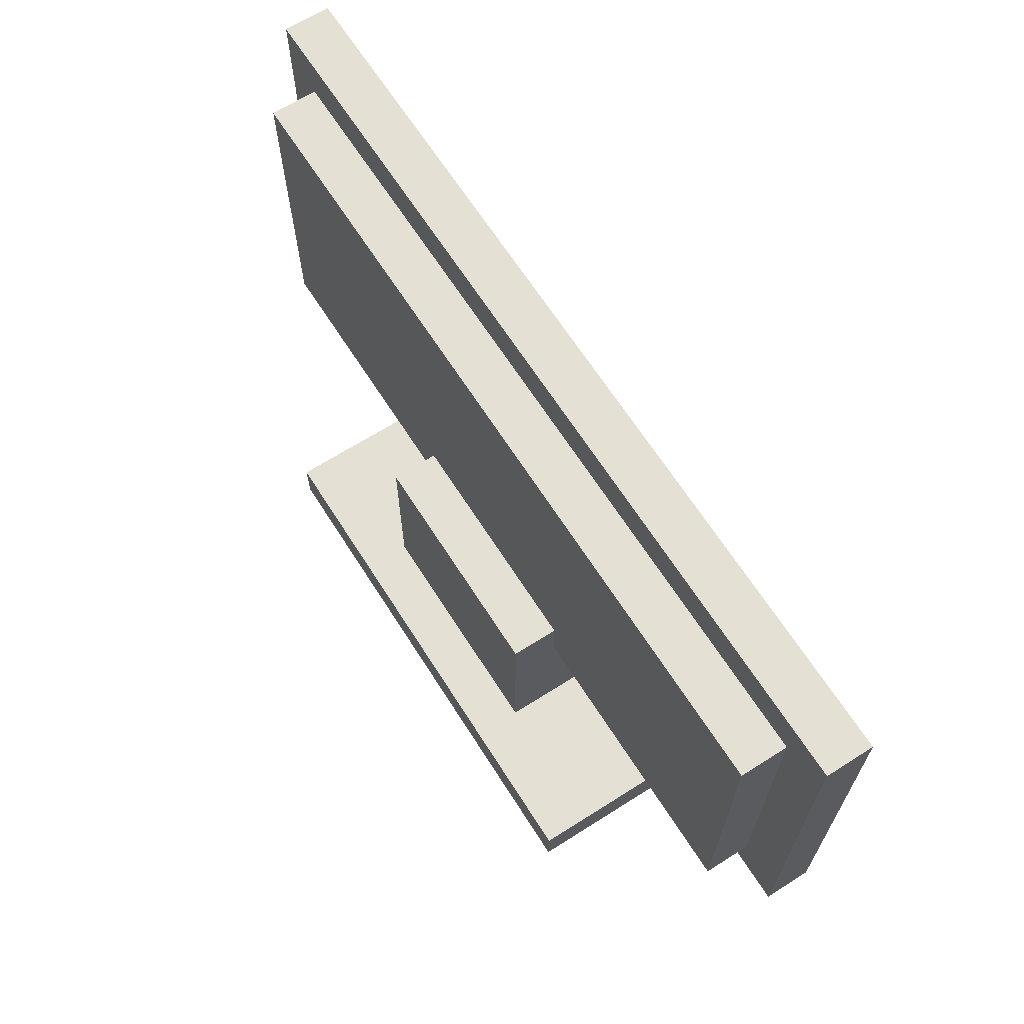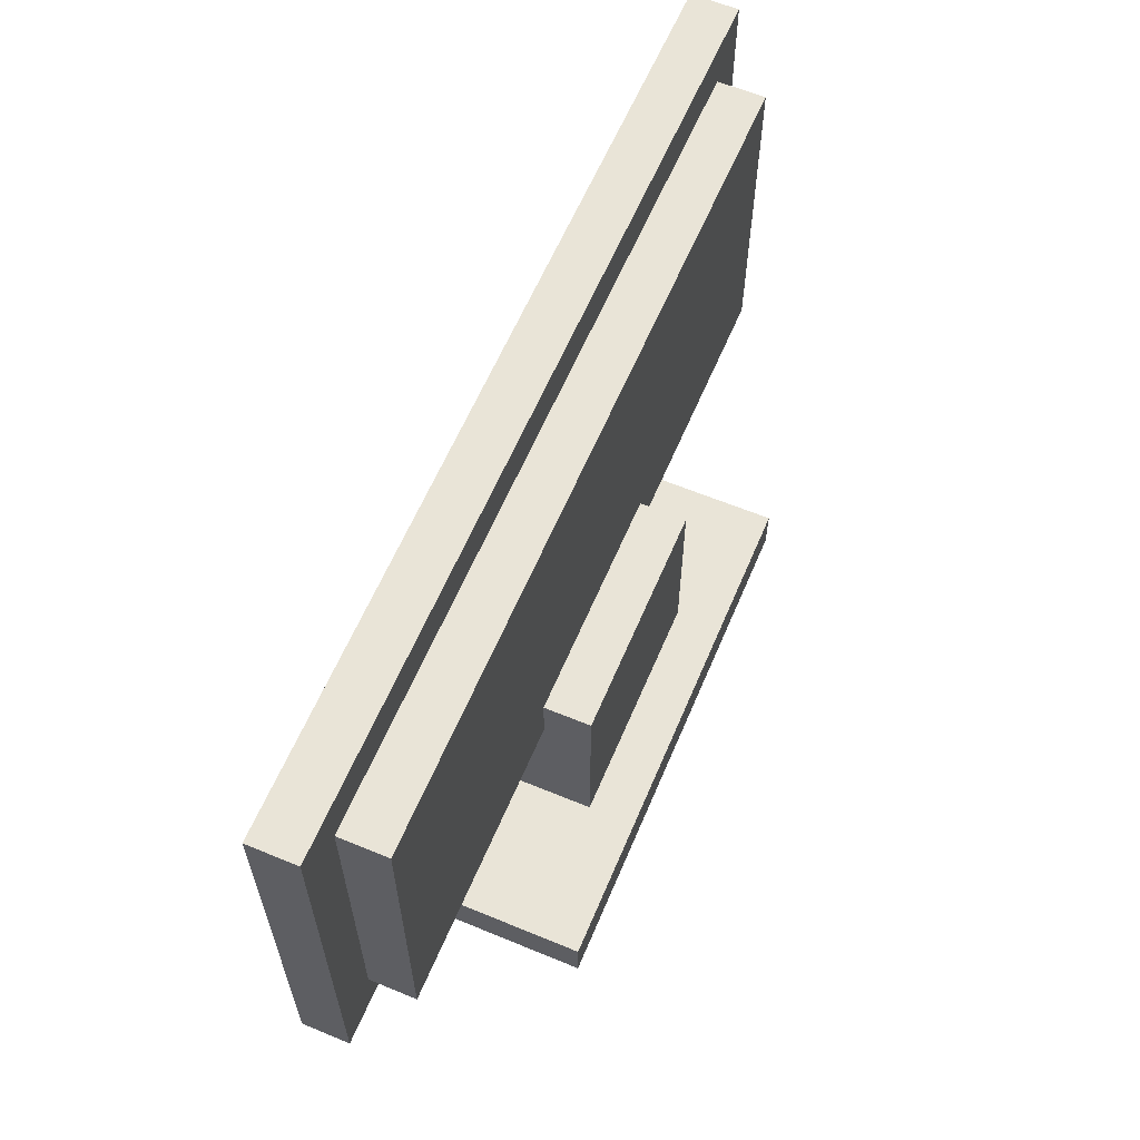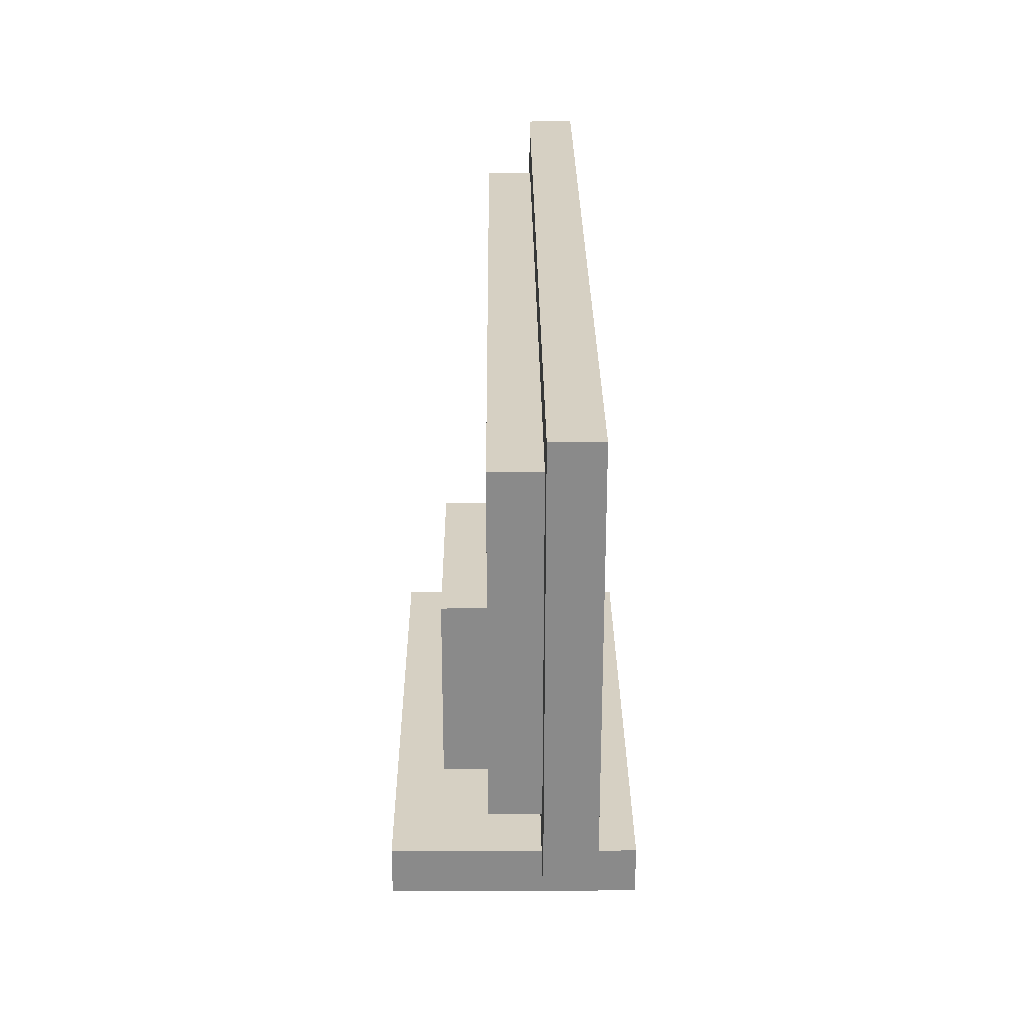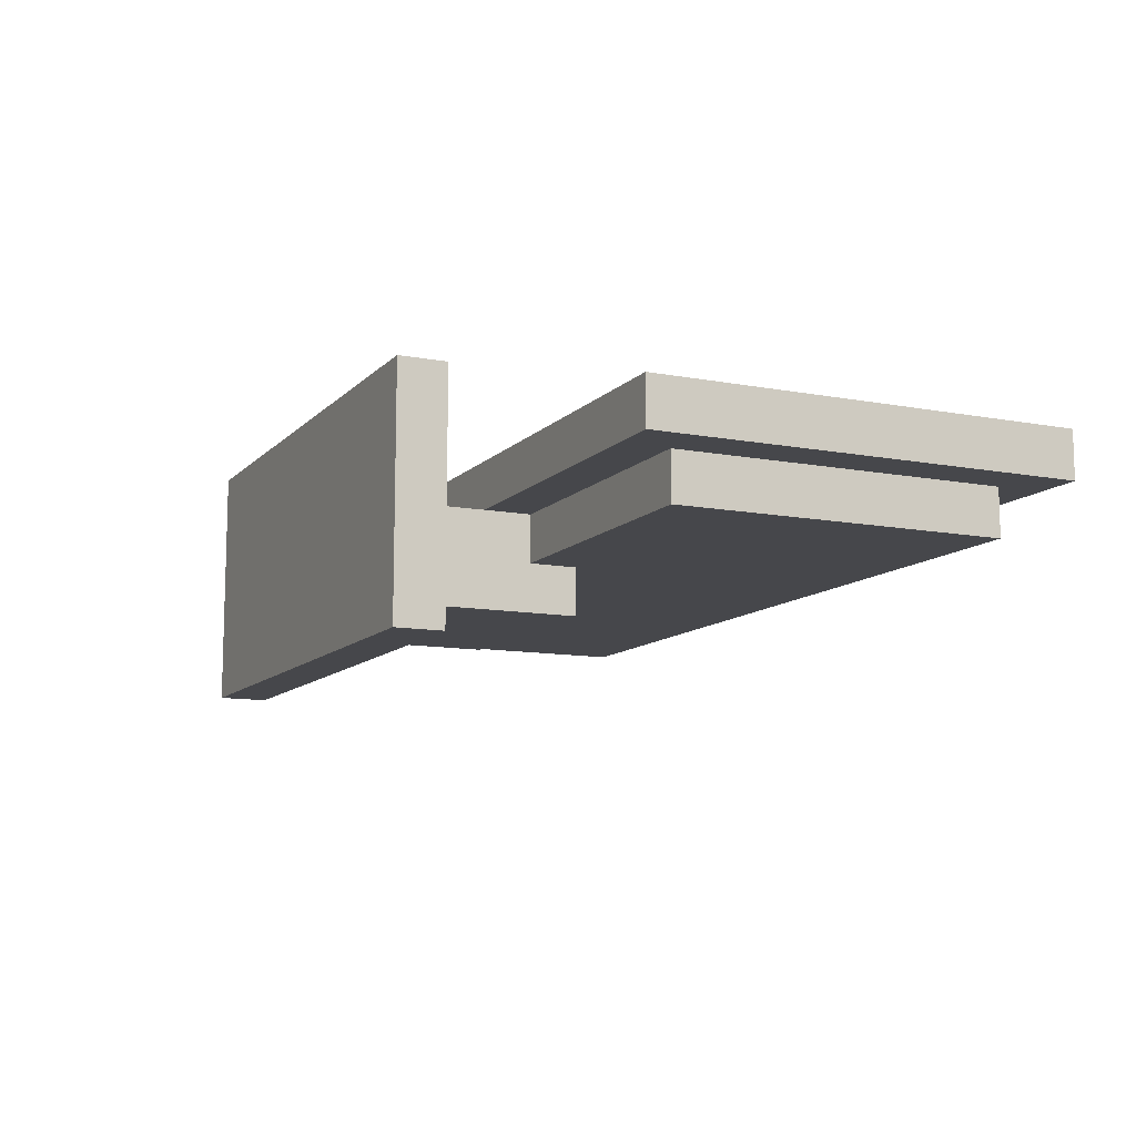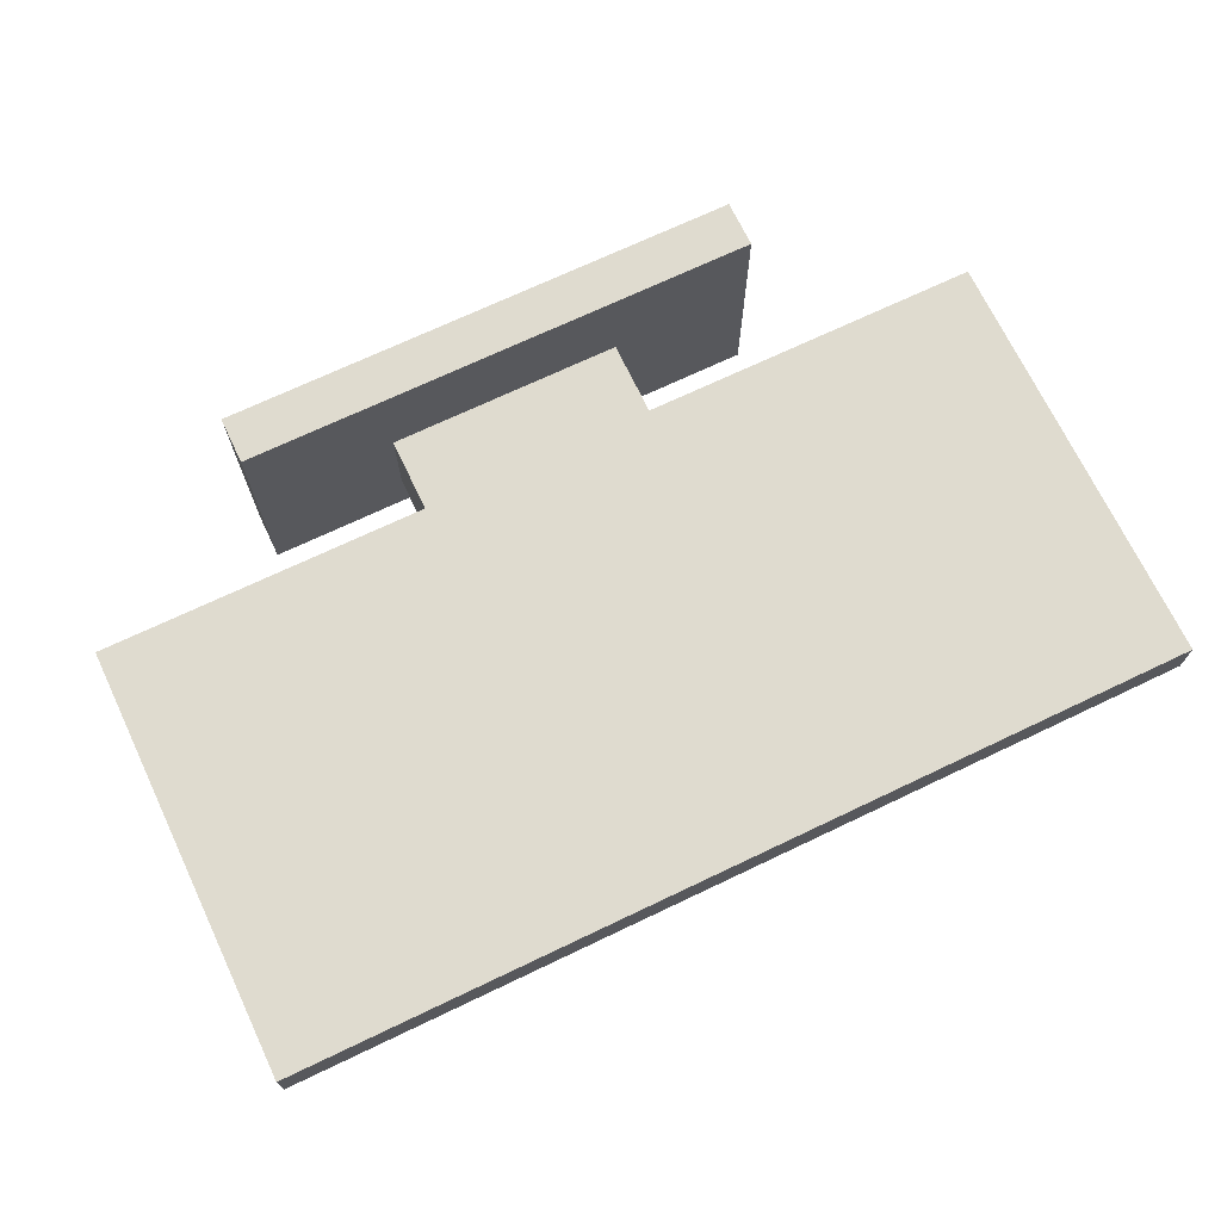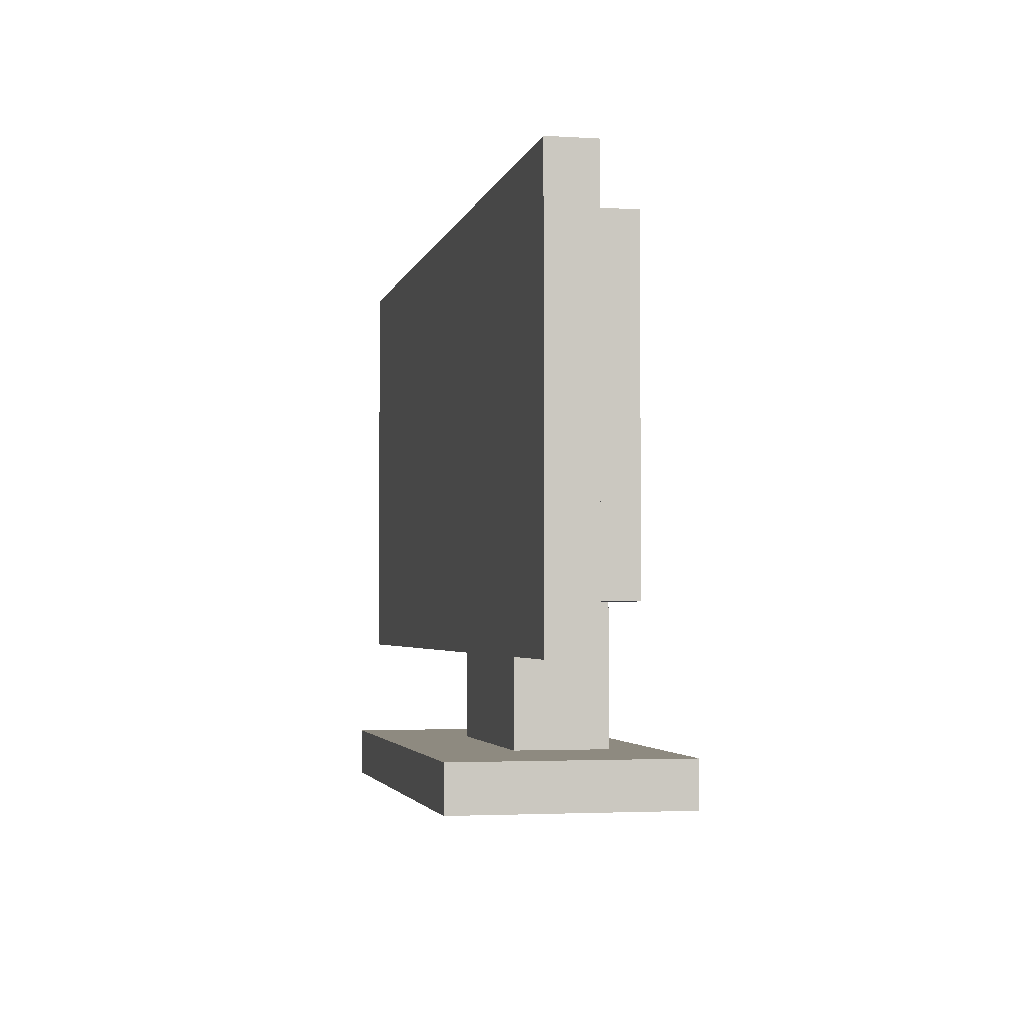
<metadata>
{"format":"obj","ext":"obj","renderer":"f3d","projection":"perspective","resolution":1024,"background":"white","views":[{"elev":66.0,"azim":-122.5,"up":"+Y"},{"elev":61.0,"azim":112.9,"up":"+Y"},{"elev":26.5,"azim":-90.4,"up":"+Y"},{"elev":-10.8,"azim":64.9,"up":"+Z"},{"elev":70.5,"azim":154.5,"up":"+Z"},{"elev":-2.9,"azim":77.8,"up":"+Y"}]}
</metadata>
<code>
v -9.5 3 1.5
v -9.5 3 0.5
v -9.5 12 1.5
v -9.5 12 0.5
v -8.5 4 0.5
v -8.5 4 -0.5
v -8.5 11 0.5
v -8.5 11 -0.5
v -5.5 0 2.5
v -5.5 0 -2.5
v -5.5 1 2.5
v -5.5 1 -2.5
v -2.5 1 0.5
v -2.5 1 -1.5
v -2.5 3 0.5
v -2.5 4 0.5
v -2.5 4 -0.5
v -2.5 5 -0.5
v -2.5 5 -1.5
v 2.5 1 0.5
v 2.5 1 -1.5
v 2.5 3 0.5
v 2.5 4 0.5
v 2.5 4 -0.5
v 2.5 5 -0.5
v 2.5 5 -1.5
v 5.5 0 2.5
v 5.5 0 -2.5
v 5.5 1 2.5
v 5.5 1 -2.5
v 8.5 4 0.5
v 8.5 4 -0.5
v 8.5 11 0.5
v 8.5 11 -0.5
v 9.5 3 1.5
v 9.5 3 0.5
v 9.5 12 1.5
v 9.5 12 0.5
v -5.5 0 2.5
v -5.5 1 2.5
v 5.5 0 2.5
v 5.5 1 2.5
v -9.5 3 1.5
v -9.5 12 1.5
v -8.5 4 1.5
v -8.5 10 1.5
v -8.5 11 1.5
v -7.5 6 1.5
v -7.5 7 1.5
v -7.5 8 1.5
v -7.5 9 1.5
v -5.5 6 1.5
v -5.5 7 1.5
v -4.5 6 1.5
v -4.5 7 1.5
v -4.5 8 1.5
v -4.5 9 1.5
v -3.5 8 1.5
v -3.5 9 1.5
v -2.5 8 1.5
v -2.5 9 1.5
v -1.5 6 1.5
v -1.5 7 1.5
v -1.5 8 1.5
v -1.5 9 1.5
v 0.5 6 1.5
v 0.5 7 1.5
v 1.5 8 1.5
v 1.5 9 1.5
v 2.5 6 1.5
v 2.5 7 1.5
v 3.5 6 1.5
v 3.5 7 1.5
v 3.5 8 1.5
v 3.5 9 1.5
v 4.5 6 1.5
v 4.5 7 1.5
v 5.5 6 1.5
v 5.5 7 1.5
v 5.5 8 1.5
v 5.5 9 1.5
v 6.5 6 1.5
v 6.5 7 1.5
v 8.5 4 1.5
v 8.5 10 1.5
v 8.5 11 1.5
v 9.5 3 1.5
v 9.5 12 1.5
v -2.5 1 0.5
v -2.5 3 0.5
v 2.5 1 0.5
v 2.5 3 0.5
v -9.5 3 0.5
v -9.5 12 0.5
v -8.5 4 0.5
v -8.5 11 0.5
v -2.5 3 0.5
v -2.5 4 0.5
v 2.5 3 0.5
v 2.5 4 0.5
v 4.5 4 0.5
v 5.5 4 0.5
v 6.5 4 0.5
v 7.5 4 0.5
v 8.5 4 0.5
v 8.5 11 0.5
v 9.5 3 0.5
v 9.5 12 0.5
v -8.5 4 -0.5
v -8.5 11 -0.5
v -2.5 4 -0.5
v -2.5 5 -0.5
v 2.5 4 -0.5
v 2.5 5 -0.5
v 4.5 4 -0.5
v 4.5 5 -0.5
v 5.5 4 -0.5
v 5.5 5 -0.5
v 6.5 4 -0.5
v 6.5 5 -0.5
v 7.5 4 -0.5
v 7.5 5 -0.5
v 8.5 4 -0.5
v 8.5 11 -0.5
v -2.5 1 -1.5
v -2.5 5 -1.5
v 2.5 1 -1.5
v 2.5 5 -1.5
v -5.5 0 -2.5
v -5.5 1 -2.5
v 5.5 0 -2.5
v 5.5 1 -2.5
v -5.5 0 2.5
v 5.5 0 2.5
v -5.5 0 -2.5
v 5.5 0 -2.5
v -9.5 3 1.5
v 9.5 3 1.5
v -9.5 3 0.5
v -2.5 3 0.5
v 2.5 3 0.5
v 9.5 3 0.5
v -8.5 4 0.5
v -2.5 4 0.5
v 2.5 4 0.5
v 4.5 4 0.5
v 5.5 4 0.5
v 6.5 4 0.5
v 7.5 4 0.5
v 8.5 4 0.5
v -8.5 4 -0.5
v -2.5 4 -0.5
v 2.5 4 -0.5
v 4.5 4 -0.5
v 5.5 4 -0.5
v 6.5 4 -0.5
v 7.5 4 -0.5
v 8.5 4 -0.5
v -5.5 1 2.5
v 5.5 1 2.5
v -2.5 1 0.5
v 2.5 1 0.5
v -2.5 1 -1.5
v 2.5 1 -1.5
v -5.5 1 -2.5
v 5.5 1 -2.5
v -2.5 5 -0.5
v 2.5 5 -0.5
v -2.5 5 -1.5
v 2.5 5 -1.5
v -8.5 11 0.5
v 8.5 11 0.5
v -8.5 11 -0.5
v 8.5 11 -0.5
v -9.5 12 1.5
v 9.5 12 1.5
v -9.5 12 0.5
v 9.5 12 0.5
f 3 2 1
f 4 2 3
f 7 6 5
f 8 6 7
f 11 10 9
f 12 10 11
f 15 14 13
f 16 14 15
f 17 14 16
f 18 14 17
f 19 14 18
f 20 21 22
f 22 21 23
f 23 21 24
f 24 21 25
f 25 21 26
f 27 28 29
f 29 28 30
f 31 32 33
f 33 32 34
f 35 36 37
f 37 36 38
f 41 40 39
f 42 40 41
f 45 44 43
f 46 44 45
f 47 44 46
f 48 46 45
f 49 46 48
f 50 46 49
f 51 46 50
f 52 48 45
f 52 49 48
f 53 50 49
f 53 49 52
f 54 52 45
f 54 53 52
f 55 50 53
f 55 53 54
f 56 51 50
f 56 50 55
f 57 46 51
f 57 51 56
f 58 56 55
f 58 57 56
f 59 46 57
f 59 57 58
f 60 58 55
f 60 59 58
f 61 46 59
f 61 59 60
f 62 55 54
f 62 54 45
f 63 60 55
f 63 55 62
f 63 61 60
f 64 61 63
f 65 46 61
f 65 61 64
f 66 62 45
f 66 64 63
f 66 63 62
f 67 64 66
f 68 65 64
f 68 64 67
f 69 46 65
f 69 65 68
f 70 67 66
f 70 66 45
f 71 68 67
f 71 67 70
f 71 69 68
f 72 70 45
f 72 71 70
f 73 69 71
f 73 71 72
f 74 69 73
f 75 46 69
f 75 69 74
f 76 72 45
f 76 73 72
f 77 74 73
f 77 73 76
f 78 76 45
f 78 77 76
f 79 74 77
f 79 77 78
f 80 75 74
f 80 74 79
f 81 46 75
f 81 75 80
f 82 78 45
f 82 79 78
f 83 80 79
f 83 79 82
f 83 81 80
f 84 45 43
f 84 82 45
f 84 83 82
f 85 81 83
f 85 83 84
f 85 47 46
f 85 46 81
f 86 44 47
f 86 47 85
f 87 84 43
f 87 85 84
f 87 86 85
f 88 44 86
f 88 86 87
f 91 90 89
f 92 90 91
f 93 94 95
f 95 94 96
f 93 95 97
f 97 95 98
f 99 100 101
f 99 101 102
f 99 102 103
f 99 103 104
f 99 104 105
f 96 94 106
f 99 105 107
f 105 106 107
f 106 94 108
f 107 106 108
f 109 110 111
f 111 110 112
f 112 110 114
f 113 114 115
f 114 110 116
f 115 114 116
f 115 116 117
f 116 110 118
f 117 116 118
f 117 118 119
f 118 110 120
f 119 118 120
f 119 120 121
f 120 110 122
f 121 120 122
f 121 122 123
f 122 110 124
f 123 122 124
f 125 126 127
f 127 126 128
f 129 130 131
f 131 130 132
f 135 134 133
f 136 134 135
f 139 138 137
f 140 138 139
f 141 138 140
f 142 138 141
f 151 144 143
f 152 144 151
f 153 146 145
f 154 147 146
f 154 146 153
f 155 148 147
f 155 147 154
f 156 149 148
f 156 148 155
f 157 150 149
f 157 149 156
f 158 150 157
f 159 160 161
f 161 160 162
f 159 161 163
f 162 160 164
f 159 163 165
f 163 164 165
f 164 160 166
f 165 164 166
f 167 168 169
f 169 168 170
f 171 172 173
f 173 172 174
f 175 176 177
f 177 176 178

</code>
